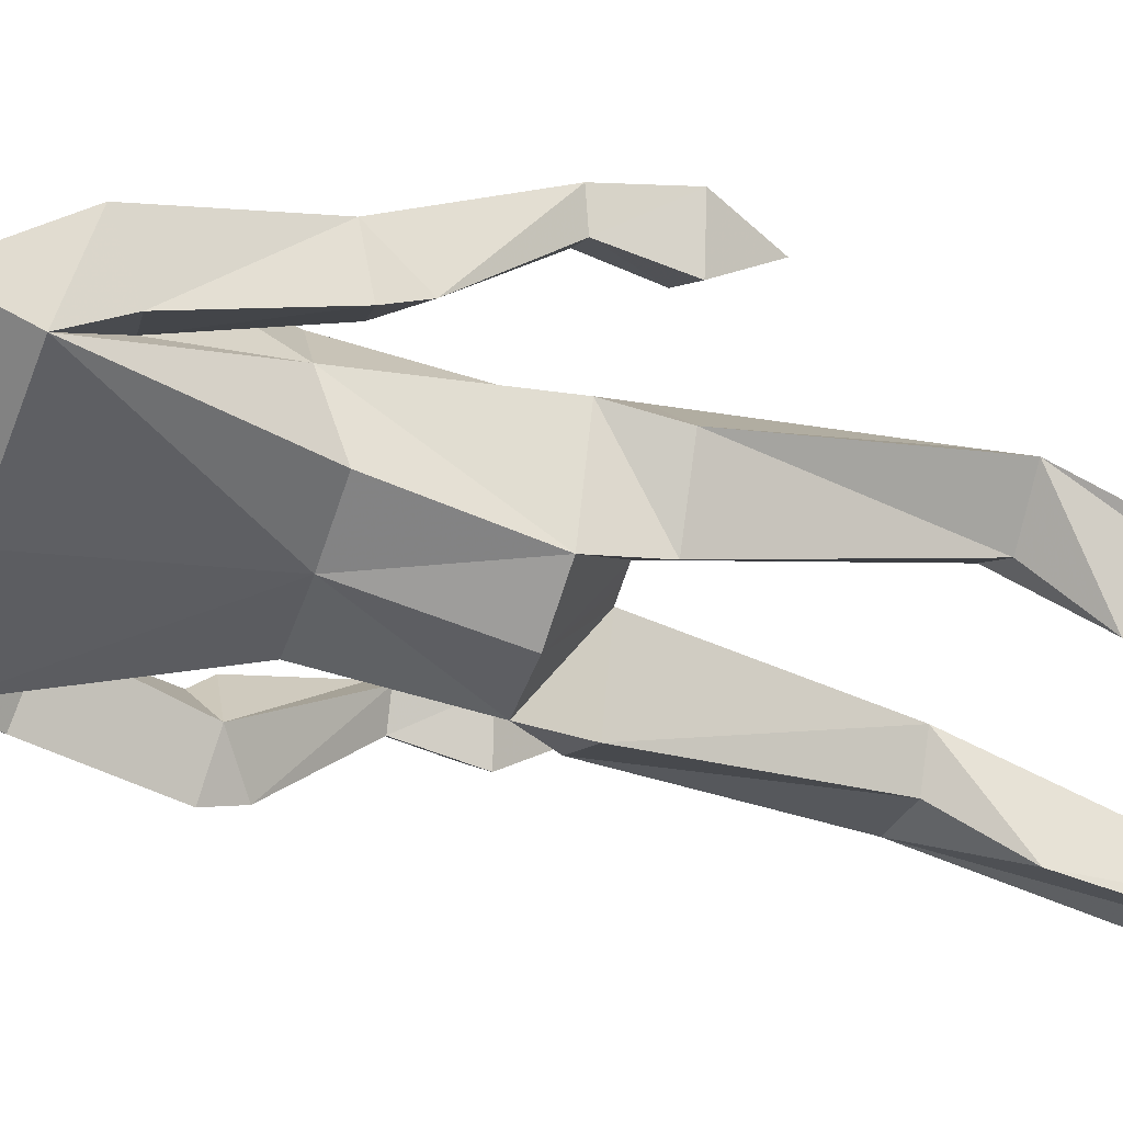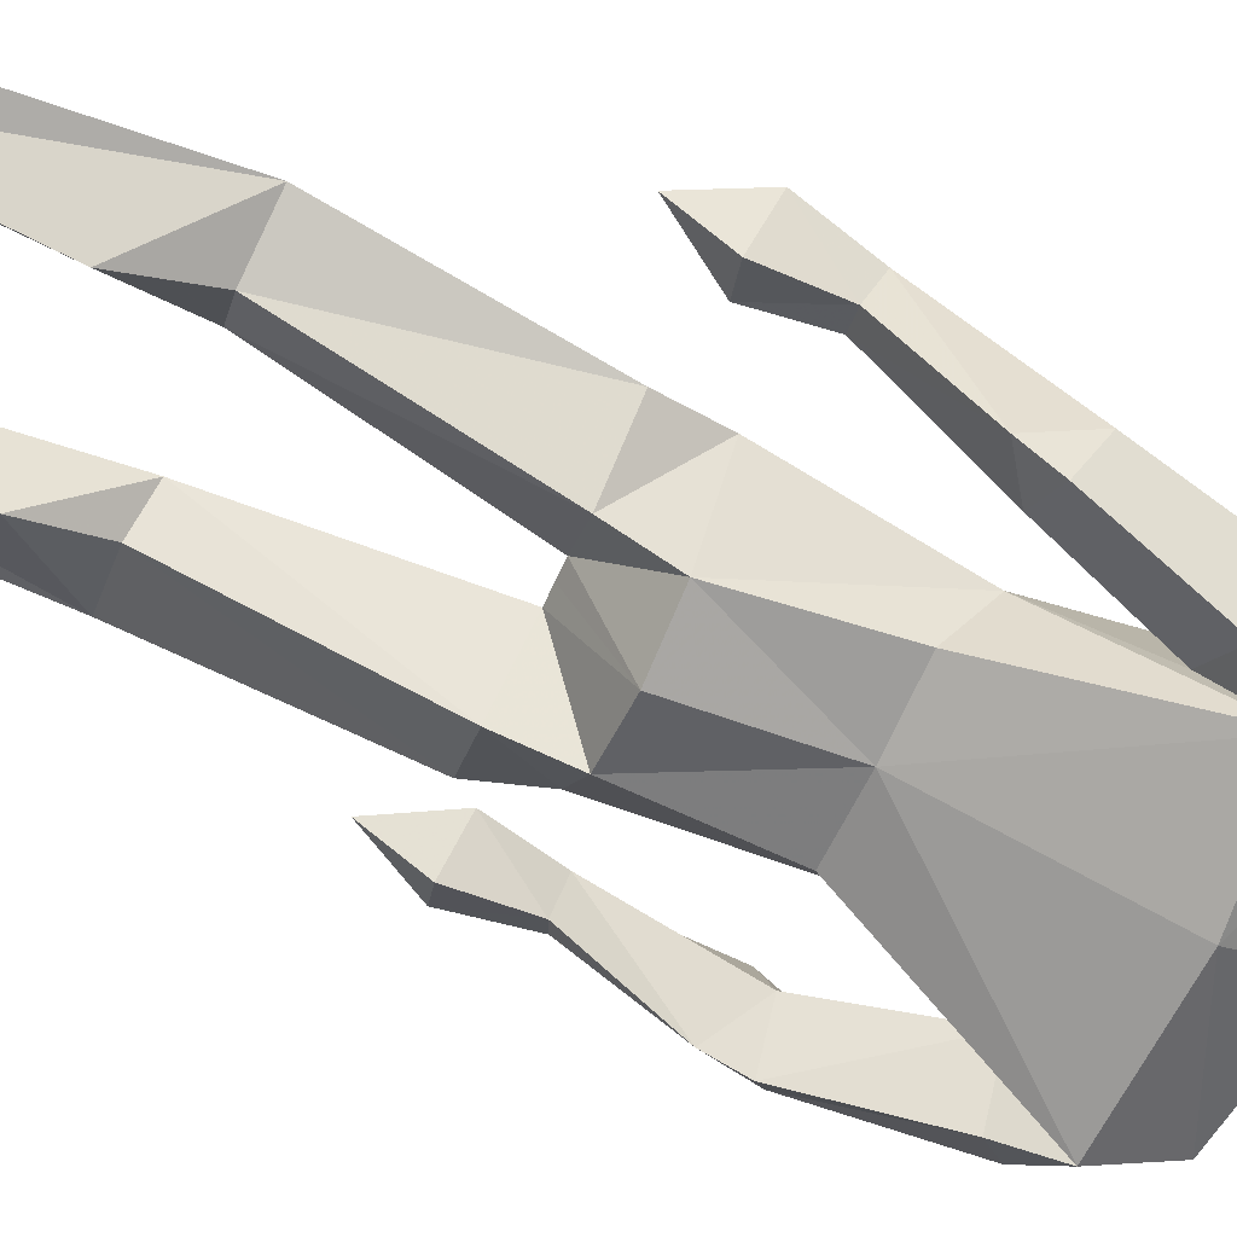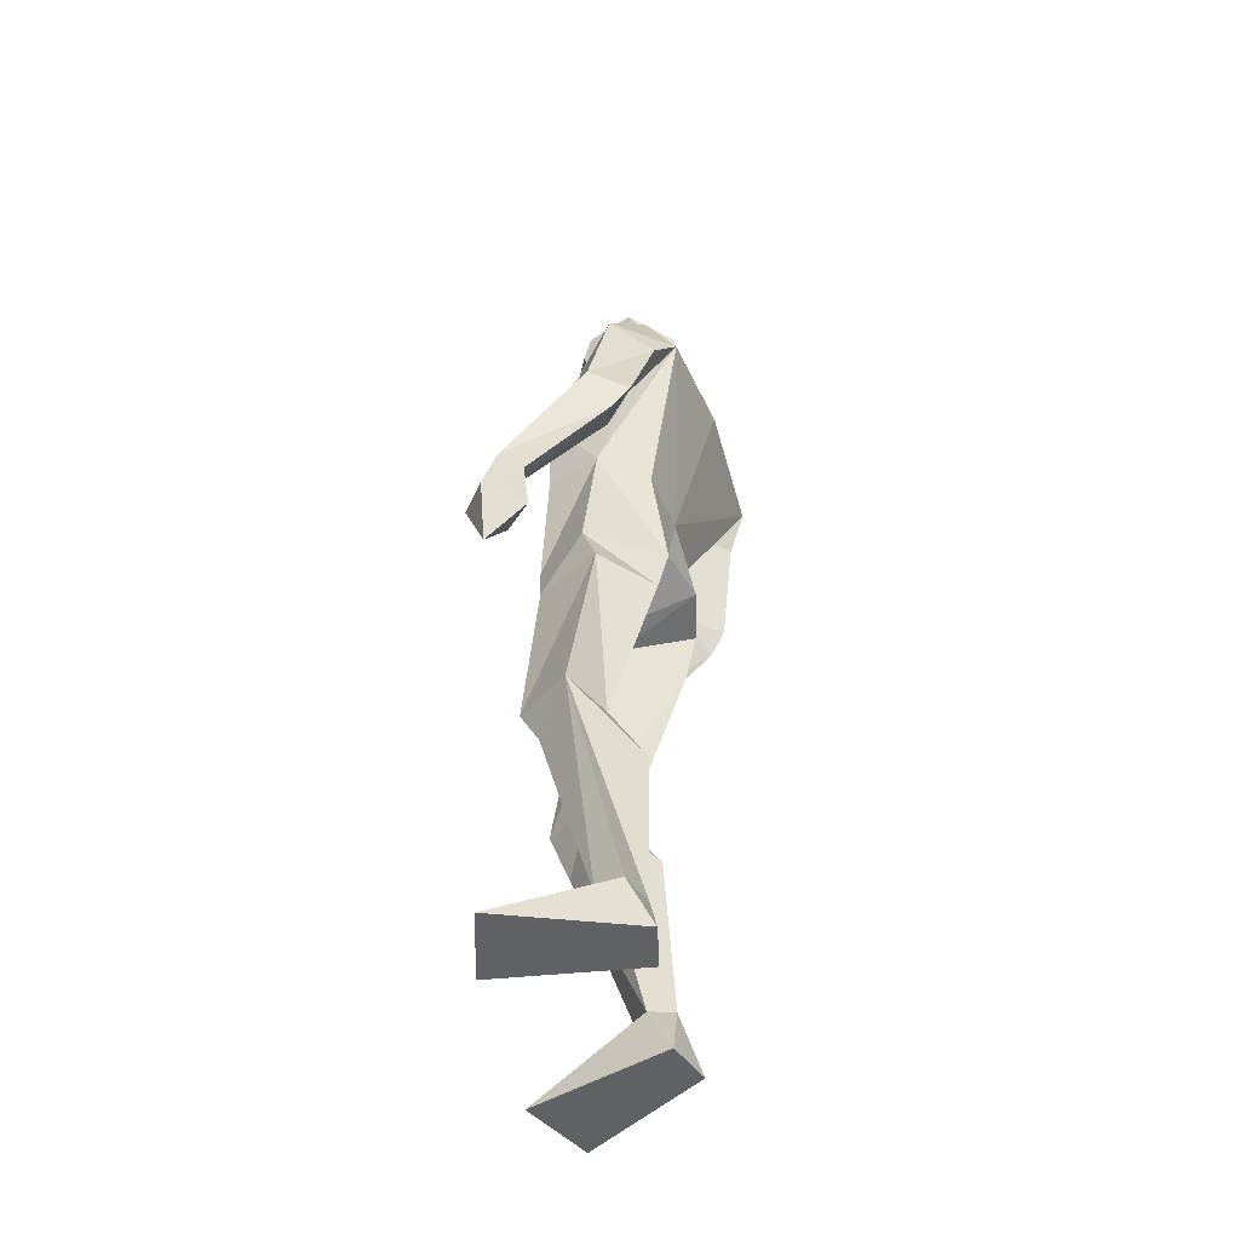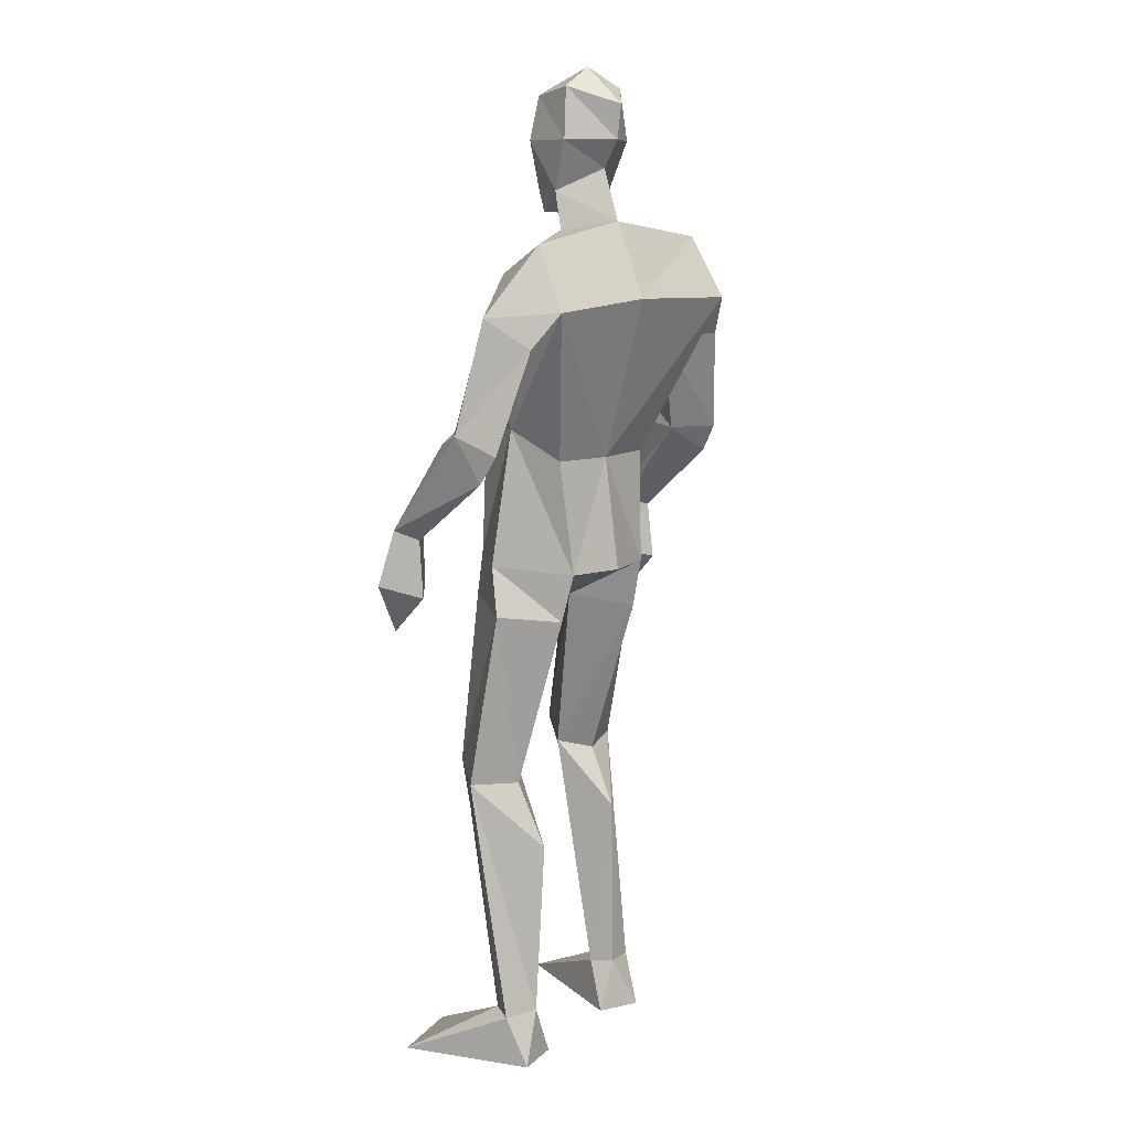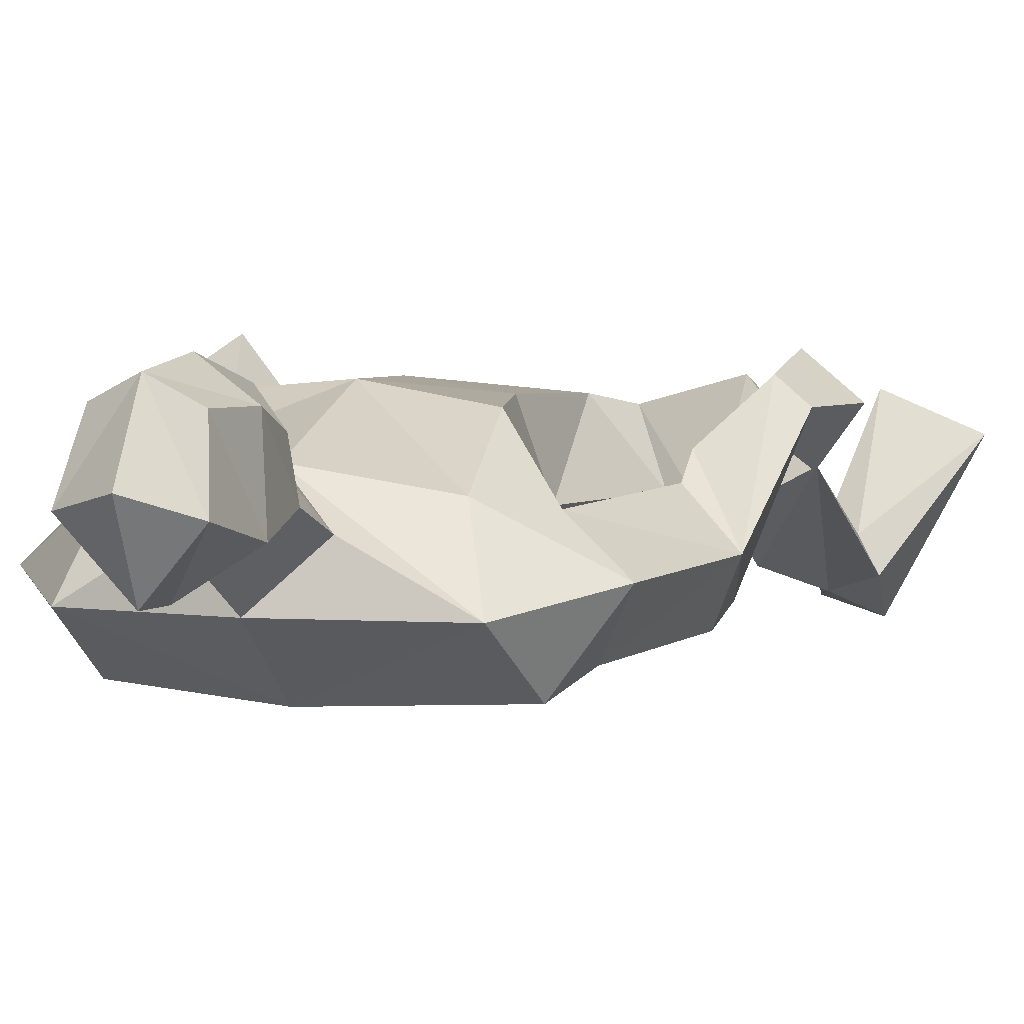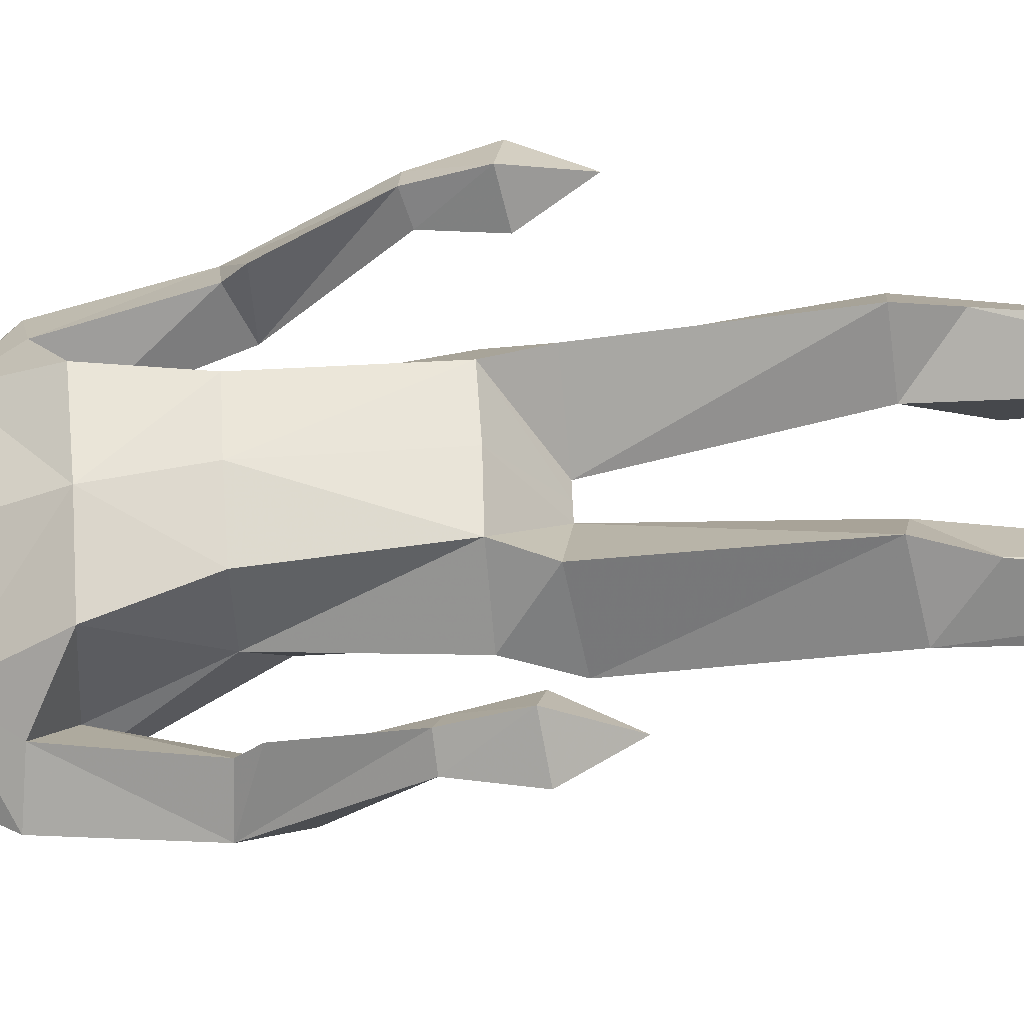
<metadata>
{"format":"obj","ext":"obj","renderer":"f3d","projection":"perspective","resolution":1024,"background":"white","views":[{"elev":-54.0,"azim":-105.8,"up":"+Z"},{"elev":-66.7,"azim":67.5,"up":"+Z"},{"elev":-48.5,"azim":106.3,"up":"+Y"},{"elev":14.7,"azim":133.1,"up":"+Y"},{"elev":-1.9,"azim":-157.8,"up":"+Z"},{"elev":60.1,"azim":-90.9,"up":"+Z"}]}
</metadata>
<code>
v -0.2333 -0.001152 0.2383
v -0.234 0.6199 0.05554
v -0.2565 0.6553 0.217
v -0.2524 1.037 0.1576
v -0.2292 1.839 -0.0159
v -0.1493 1.794 0.05852
v -0.1669 2.022 0.1543
v -0.2174 1.921 0.08184
v -0.2298 2.116 0.09329
v -0.2419 2.138 -0.01189
v -0.1718 2.138 0.1278
v -0.1505 2.036 -0.08693
v -0.2305 1.92 0.008431
v -0.2378 2.021 0.1009
v -0.2473 2.026 -0.02841
v -0.1533 1.873 0.08608
v -0.1408 1.866 -0.09788
v -0.1929 0.1176 -0.05047
v -0.1469 0.004883 -0.05409
v -0.3862 -0.001152 0.1703
v -0.2638 0.108 -0.0294
v -0.2395 0.002475 -0.08531
v -0.2173 0.4986 -0.02252
v -0.1773 0.6365 0.1139
v -0.3385 0.6224 0.1002
v -0.2204 1.107 -0.1028
v -0.3289 1.005 0.01873
v -0.2248 0.9955 -0.0773
v -0.2231 1.125 0.1659
v -0.3141 1.113 0.0516
v -0.2645 0.5425 0.1753
v -0.1694 0.1121 -0.001192
v -0.2332 0.1076 0.02879
v -0.1086 1.112 -0.1331
v -0.1329 1.02 0.03523
v -0.467 1.32 -0.07719
v -0.4325 1.172 0.1354
v -0.4692 1.185 0.1775
v -0.4391 1.375 0.08635
v -0.4629 1.381 -0.1099
v -0.5084 1.413 -0.02868
v -0.3968 1.65 0.01284
v -0.4391 1.411 0.04798
v -0.5337 1.054 0.1515
v -0.4713 0.9448 0.1571
v -0.4739 1.164 0.09617
v -0.4076 1.057 0.1448
v -0.4691 1.038 0.07496
v -0.5108 1.179 0.1401
v -0.463 1.07 0.2153
v -0.3965 1.378 -0.0387
v -0.4173 1.602 -0.146
v -0.3345 1.749 0.02378
v -0.4784 1.659 -0.06244
v -0.3357 1.597 -0.06661
v -0.2913 1.408 0.0258
v -0.393 1.689 -0.184
v -0.1138 1.358 -0.09134
v -0.3051 1.586 0.122
v -0.25 1.415 0.1477
v -0.2436 1.352 -0.07742
v -0.3814 1.818 -0.1034
v 0.2831 -0.0009 0.156
v 0.1237 -0.00088 0.2069
v 0.009875 0.6331 0.05998
v 0.06962 0.6274 0.001695
v 0.08382 0.6494 0.1678
v 0.1256 1.023 0.01032
v 0.01607 1.364 -0.07559
v 0.005514 1.115 -0.1064
v -0.06449 1.847 -0.003312
v -0.1074 2.123 0.102
v -0.1664 2.184 0.01357
v -0.1544 2.11 -0.0933
v -0.08308 2.147 -0.0006
v -0.1493 1.975 -0.05146
v -0.06248 2.037 -0.01534
v -0.08947 2.029 0.1114
v -0.09503 1.928 0.09048
v -0.1567 1.872 0.134
v -0.07152 1.929 0.01956
v 0.07003 0.000897 -0.08957
v 0.1787 0.1104 -0.06214
v 0.08335 0.1086 -0.03527
v 0.1649 0.001683 -0.1135
v 0.1719 0.6365 0.05105
v 0.1025 1.127 0.04659
v 0.02248 1.009 -0.08754
v 0.01531 1.132 0.1626
v 0.04442 1.036 0.1506
v 0.1464 0.109 -0.002749
v 0.1069 0.5495 0.1194
v 0.06713 0.4926 -0.0755
v 0.1051 0.1127 -0.08434
v -0.07157 1.021 0.03056
v -0.103 1.126 0.1663
v -0.1023 1.02 0.03305
v 0.2347 1.345 -0.05406
v 0.1912 1.403 0.105
v 0.2076 1.688 -0.03966
v 0.07634 1.607 -0.04296
v 0.1542 1.625 -0.1244
v 0.1333 1.67 0.03476
v 0.1907 1.437 0.06495
v 0.2304 1.108 0.2497
v 0.2524 0.9811 0.1982
v 0.1809 1.087 0.1767
v 0.3061 1.094 0.1911
v 0.248 1.071 0.1117
v 0.2743 1.217 0.1724
v 0.2417 1.197 0.1272
v 0.2298 1.221 0.2069
v 0.1971 1.203 0.1634
v 0.1565 1.396 -0.02177
v 0.2248 1.406 -0.09069
v 0.2628 1.445 -0.008776
v 0.03132 1.608 0.1454
v 0.05458 1.759 0.0523
v 0.1008 1.699 -0.1603
v 0.08953 1.834 -0.08573
v 0.01021 1.428 0.1519
v 0.05578 1.426 0.03184
v -0.1412 1.593 0.1556
v -0.1203 1.422 0.1704
v -0.1214 1.711 -0.1881
f 20 1 33
f 27 28 2
f 27 2 25
f 28 35 24
f 28 24 2
f 35 4 3
f 35 3 24
f 4 27 3
f 3 27 25
f 61 58 26
f 26 58 34
f 5 62 6
f 6 62 53
f 7 14 8
f 7 8 80
f 11 9 14
f 11 14 7
f 73 10 11
f 11 10 9
f 74 10 73
f 10 74 12
f 10 12 15
f 15 12 76
f 15 76 13
f 14 15 13
f 14 13 8
f 9 10 15
f 9 15 14
f 8 13 80
f 80 13 16
f 5 17 62
f 13 76 17
f 13 17 5
f 16 13 5
f 16 5 6
f 32 19 18
f 21 20 33
f 32 1 19
f 22 20 21
f 18 19 22
f 33 1 32
f 18 22 21
f 22 19 20
f 20 19 1
f 2 23 25
f 24 23 2
f 25 31 3
f 3 31 24
f 30 26 28
f 30 28 27
f 35 28 26
f 29 30 4
f 4 30 27
f 29 4 35
f 24 31 32
f 32 31 33
f 31 25 33
f 33 25 21
f 23 24 32
f 23 32 18
f 25 23 18
f 25 18 21
f 26 34 35
f 35 34 97
f 96 29 35
f 96 35 97
f 36 51 37
f 36 37 46
f 41 36 49
f 49 36 46
f 39 41 38
f 38 41 49
f 51 39 38
f 51 38 37
f 54 52 41
f 41 52 40
f 52 55 40
f 40 55 51
f 42 54 41
f 42 41 43
f 55 42 43
f 55 43 51
f 44 45 50
f 50 45 47
f 48 45 44
f 47 45 48
f 49 46 44
f 44 46 48
f 46 37 47
f 46 47 48
f 38 49 50
f 50 49 44
f 37 38 50
f 37 50 47
f 43 39 51
f 41 39 43
f 51 36 40
f 40 36 41
f 55 59 42
f 42 59 53
f 55 52 57
f 62 57 54
f 54 57 52
f 53 62 54
f 53 54 42
f 60 56 29
f 29 56 30
f 55 57 56
f 56 57 61
f 59 55 56
f 59 56 60
f 57 125 58
f 57 58 61
f 123 59 60
f 123 60 124
f 124 60 29
f 124 29 96
f 6 53 123
f 123 53 59
f 56 61 26
f 56 26 30
f 62 17 125
f 62 125 57
f 63 91 64
f 88 68 66
f 66 68 86
f 95 88 65
f 65 88 66
f 90 95 67
f 67 95 65
f 68 90 67
f 68 67 86
f 58 69 70
f 58 70 34
f 120 71 6
f 120 6 118
f 78 7 79
f 79 7 80
f 72 11 78
f 78 11 7
f 75 73 11
f 75 11 72
f 74 73 75
f 74 75 12
f 12 75 77
f 12 77 76
f 76 77 81
f 77 78 81
f 81 78 79
f 75 72 77
f 77 72 78
f 81 79 80
f 81 80 16
f 71 120 17
f 76 81 17
f 17 81 71
f 81 16 71
f 71 16 6
f 84 94 82
f 83 91 63
f 84 82 64
f 85 83 63
f 94 85 82
f 91 84 64
f 94 83 85
f 82 85 63
f 82 63 64
f 66 86 93
f 65 66 93
f 86 67 92
f 67 65 92
f 70 87 88
f 88 87 68
f 95 70 88
f 87 89 90
f 87 90 68
f 89 95 90
f 92 65 84
f 92 84 91
f 86 92 91
f 86 91 83
f 65 93 84
f 84 93 94
f 93 86 94
f 94 86 83
f 34 70 95
f 34 95 97
f 89 96 97
f 89 97 95
f 114 98 113
f 113 98 111
f 98 116 110
f 98 110 111
f 116 99 112
f 116 112 110
f 99 114 112
f 112 114 113
f 102 100 116
f 102 116 115
f 101 102 115
f 101 115 114
f 100 103 116
f 116 103 104
f 103 101 104
f 104 101 114
f 108 105 106
f 105 107 106
f 109 108 106
f 107 109 106
f 111 110 108
f 111 108 109
f 113 111 107
f 107 111 109
f 110 112 105
f 110 105 108
f 112 113 105
f 105 113 107
f 104 114 99
f 116 104 99
f 114 115 98
f 115 116 98
f 101 103 117
f 103 118 117
f 101 119 102
f 119 120 100
f 119 100 102
f 120 118 100
f 100 118 103
f 122 121 89
f 122 89 87
f 119 101 122
f 119 122 69
f 101 117 122
f 122 117 121
f 125 119 58
f 58 119 69
f 117 123 121
f 121 123 124
f 121 124 89
f 89 124 96
f 118 6 123
f 118 123 117
f 69 122 70
f 70 122 87
f 17 120 125
f 125 120 119

</code>
